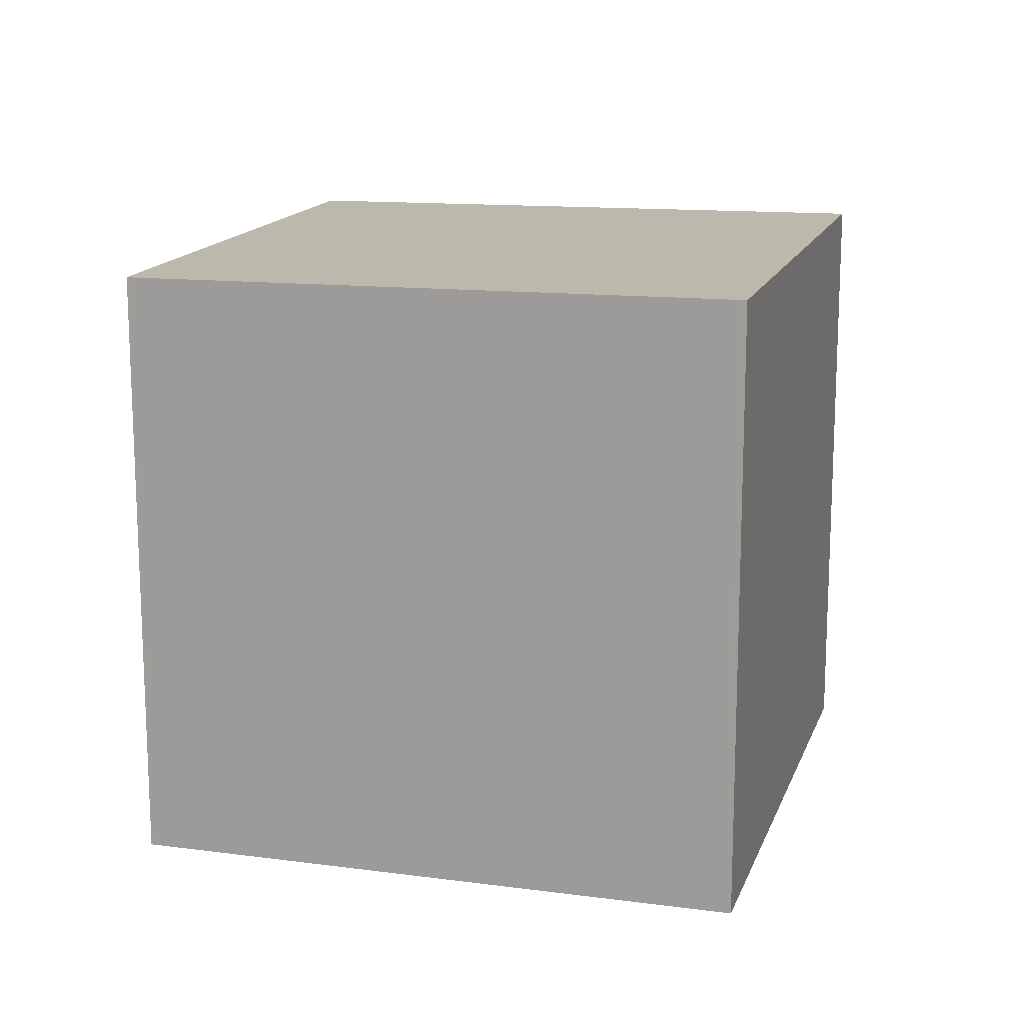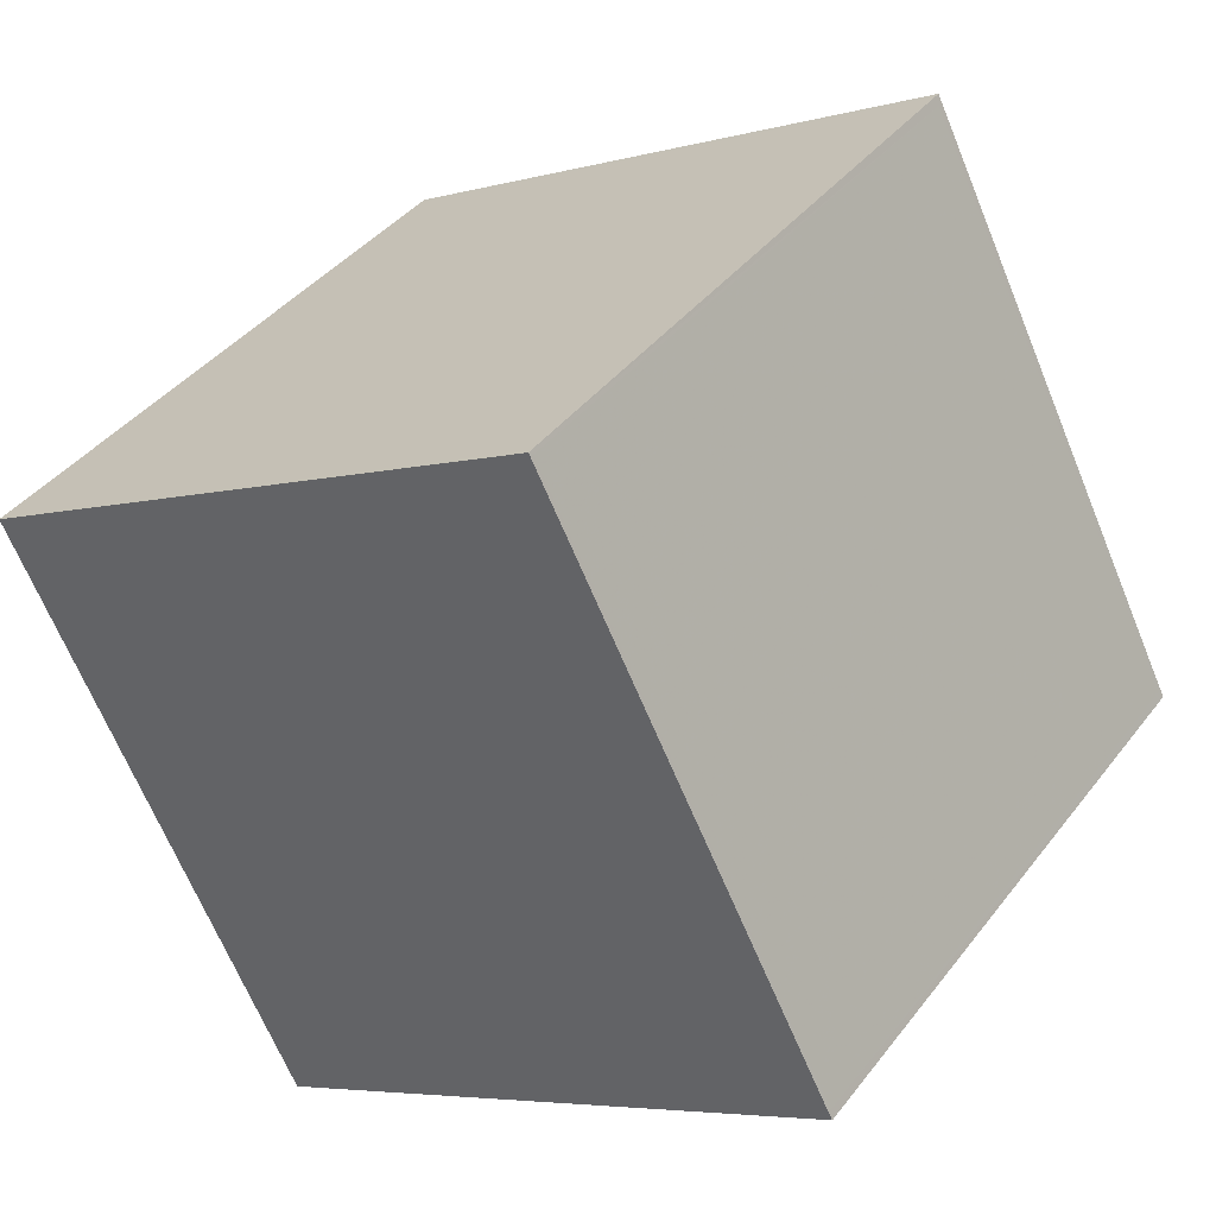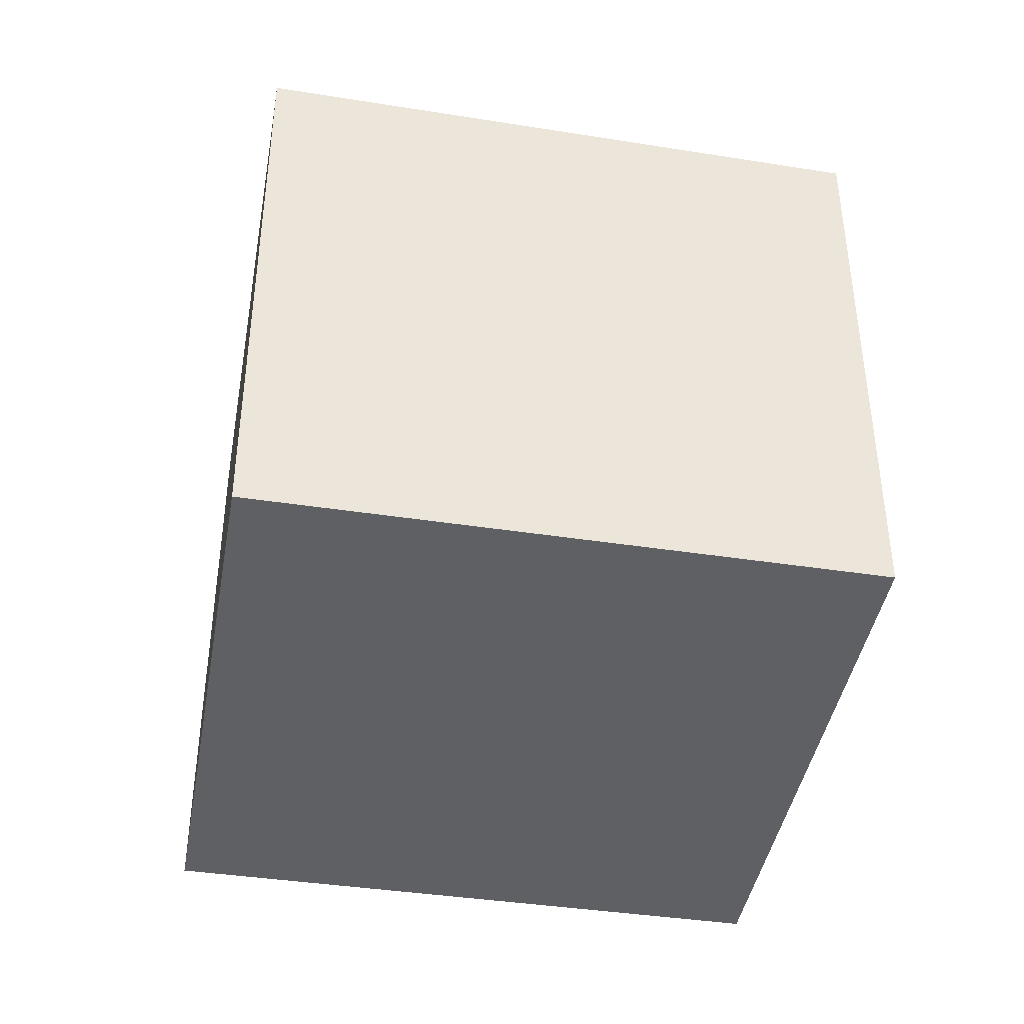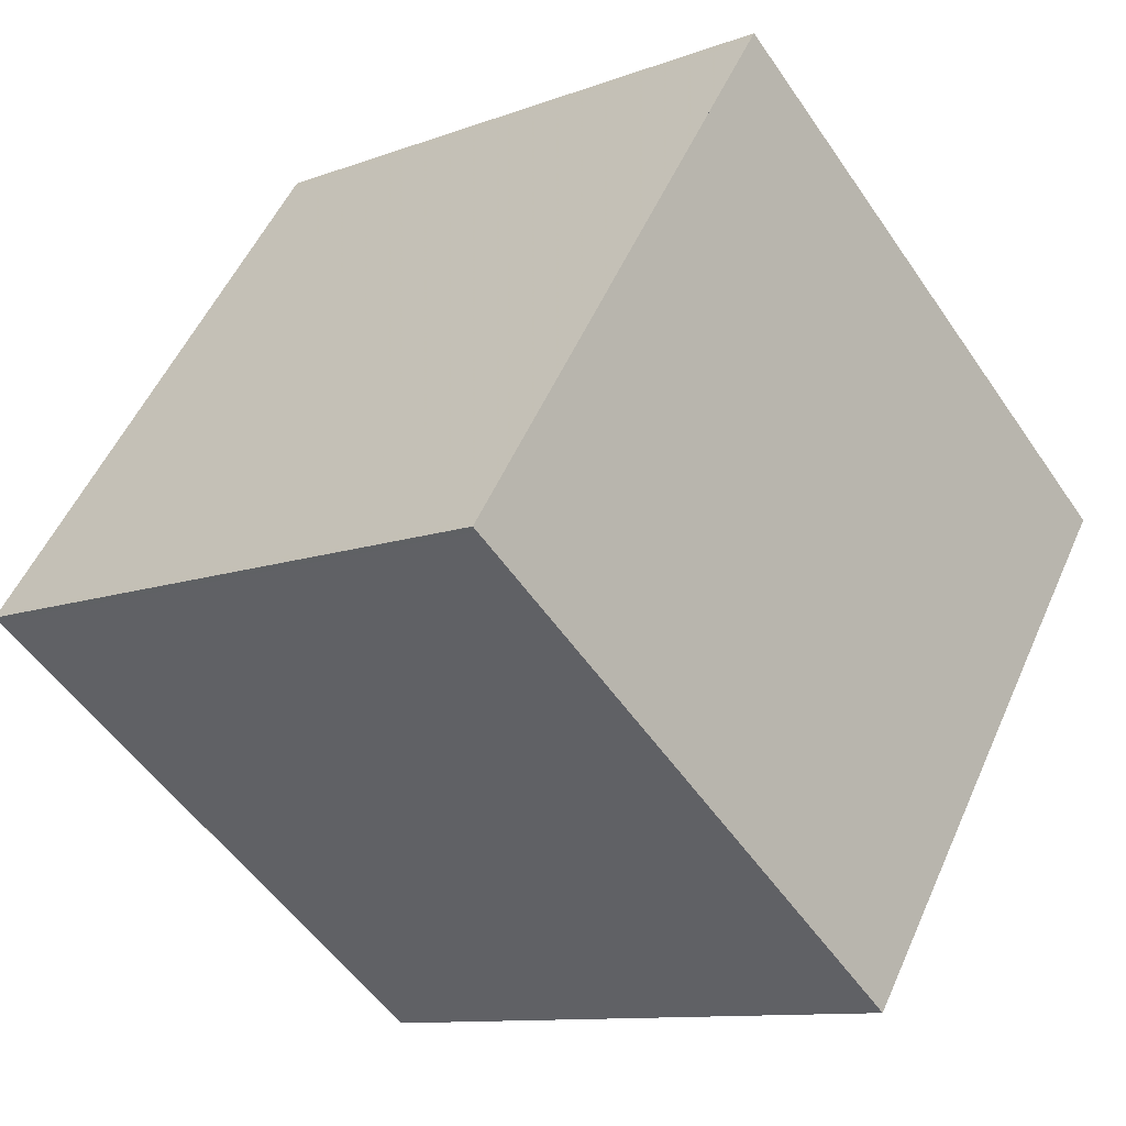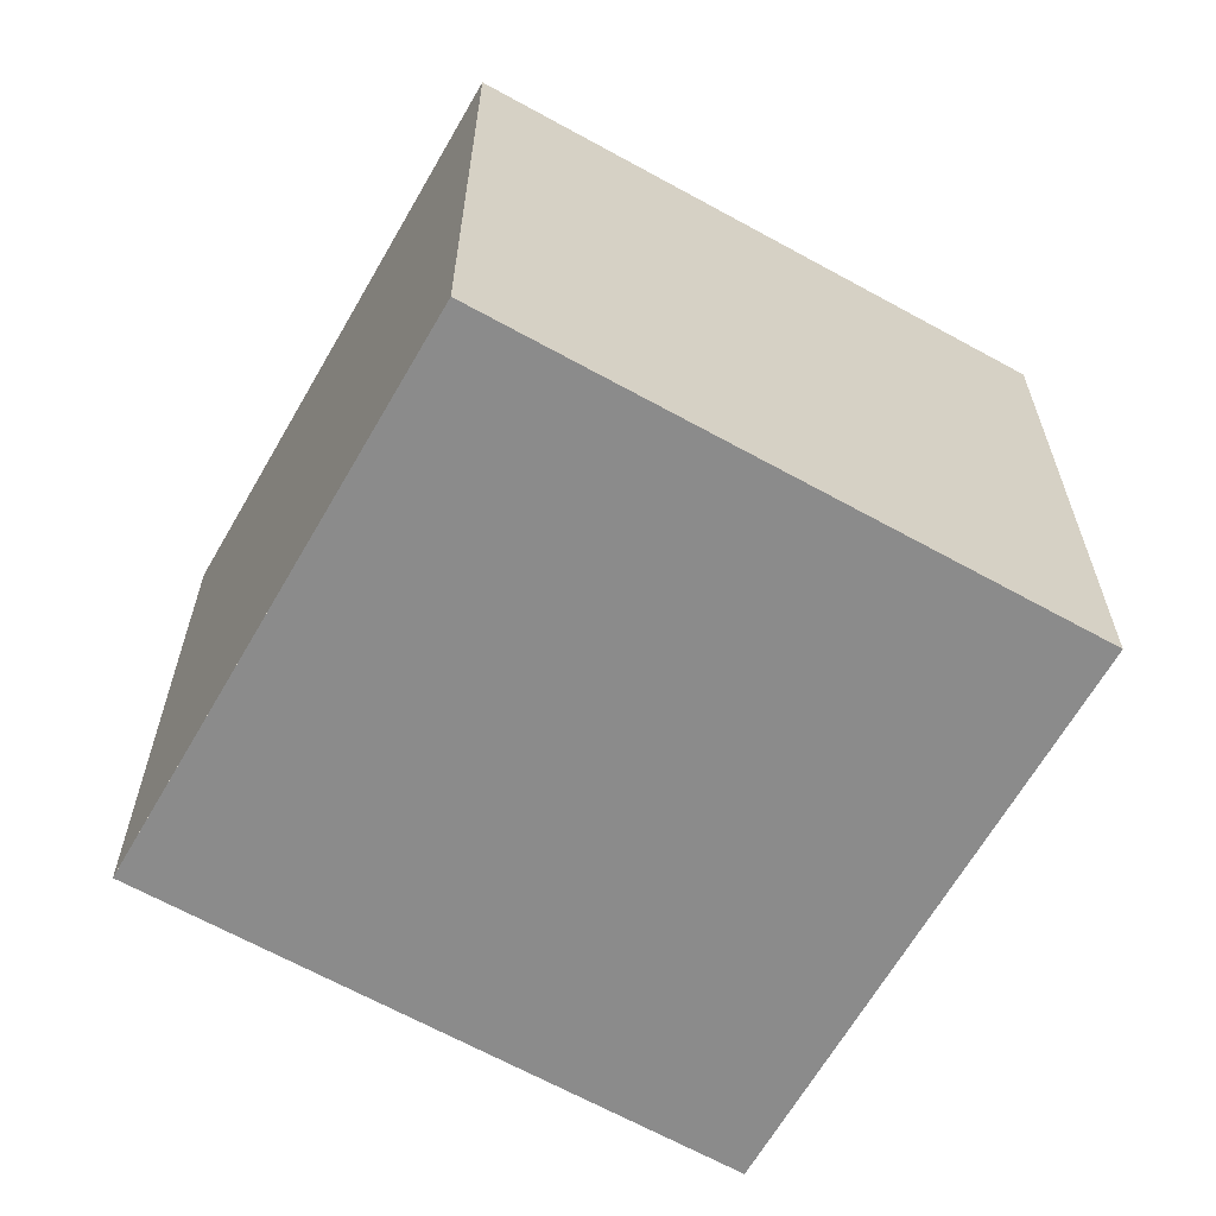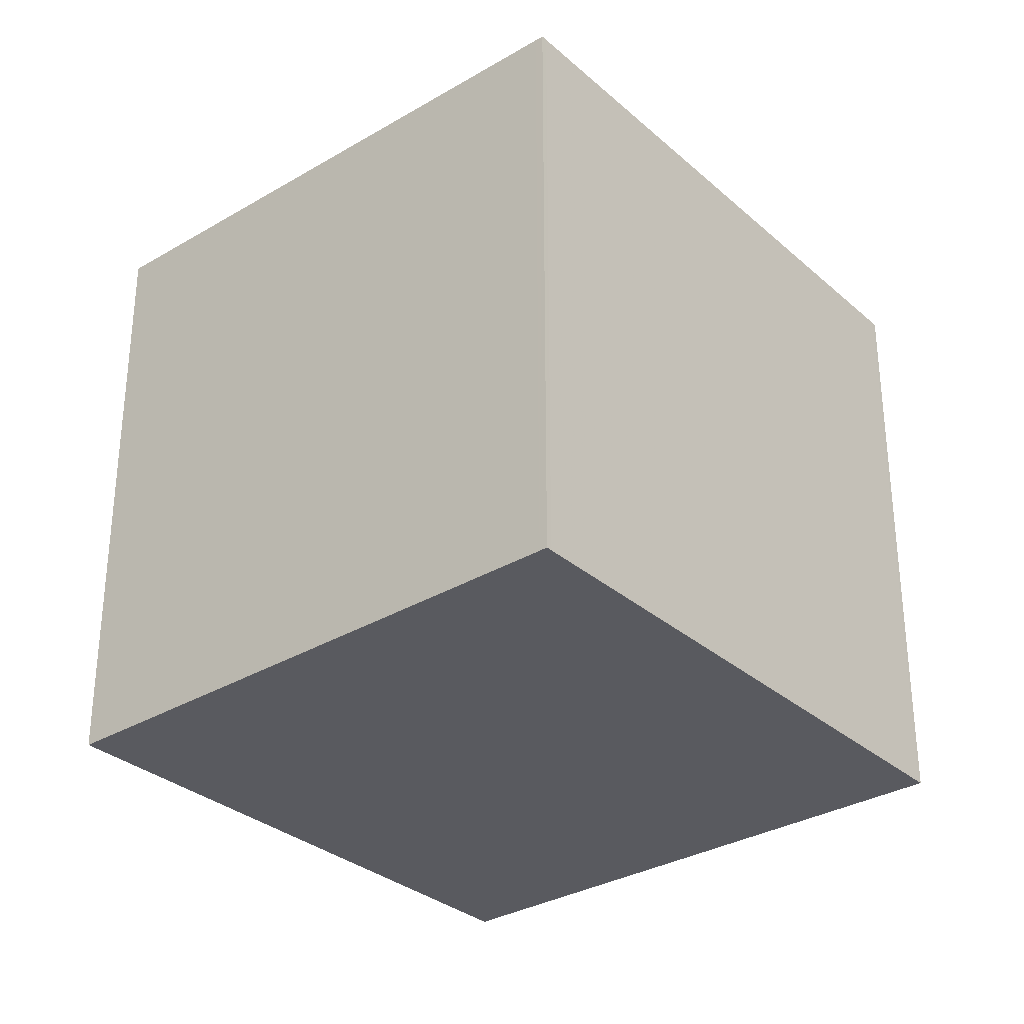
<metadata>
{"format":"obj","ext":"obj","renderer":"f3d","projection":"perspective","resolution":1024,"background":"white","views":[{"elev":15.5,"azim":50.9,"up":"+Z"},{"elev":-5.3,"azim":-49.5,"up":"+Y"},{"elev":-42.8,"azim":-154.8,"up":"+Z"},{"elev":-10.7,"azim":133.0,"up":"+Y"},{"elev":-63.9,"azim":5.7,"up":"+Z"},{"elev":-31.9,"azim":165.2,"up":"+Z"}]}
</metadata>
<code>
v -2309 -1422 2.548
v -2311 -1420 2.523
v -2309 -1418 2.557
v -2307 -1420 2.582
v -2309 -1418 2.557
v -2307 -1420 2.582
v -2309 -1418 2.557
v -2309 -1418 2.557
v -2311 -1420 2.523
v -2307 -1420 2.582
v -2307 -1420 2.581
v -2309 -1422 2.547
v -2309 -1422 2.548
v -2309 -1422 2.548
v -2311 -1420 2.523
v -2311 -1420 2.523
v -2309 -1422 2.547
v -2309 -1422 2.548
v -2309 -1422 0
v -2309 -1422 0
v -2311 -1420 2.523
v -2311 -1420 2.523
v -2311 -1420 0
v -2311 -1420 0
v -2309 -1418 2.557
v -2309 -1418 2.557
v -2309 -1418 -4.441e-16
v -2309 -1418 0
v -2307 -1420 2.582
v -2307 -1420 2.582
v -2307 -1420 4.441e-16
v -2307 -1420 4.441e-16
v -2309 -1418 2.557
v -2309 -1418 2.557
v -2309 -1418 0
v -2309 -1418 -4.441e-16
v -2309 -1422 2.548
v -2307 -1420 2.582
v -2307 -1420 4.441e-16
v -2309 -1422 4.441e-16
v -2307 -1420 2.582
v -2309 -1418 2.557
v -2309 -1418 0
v -2307 -1420 0
v -2311 -1420 2.523
v -2311 -1420 2.523
v -2311 -1420 -4.441e-16
v -2311 -1420 0
v -2307 -1420 2.582
v -2307 -1420 2.582
v -2307 -1420 0
v -2307 -1420 4.441e-16
v -2311 -1420 2.523
v -2309 -1422 2.547
v -2309 -1422 0
v -2311 -1420 -4.441e-16
v -2309 -1422 2.548
v -2309 -1422 2.548
v -2309 -1422 4.441e-16
v -2309 -1422 0
v -2309 -1418 2.557
v -2311 -1420 2.523
v -2311 -1420 0
v -2309 -1418 0
v -2309 -1422 0
v -2311 -1420 0
v -2309 -1418 0
v -2307 -1420 0
f 16 5 8 15
f 8 5 3 7
f 11 8 7 10
f 15 8 11 14
f 10 4 6 11
f 14 11 6 13
f 13 1 12 14
f 14 12 9 15
f 15 9 2 16
f 18 19 20 17
f 22 23 24 21
f 26 27 28 25
f 30 31 32 29
f 34 35 36 33
f 38 39 40 37
f 42 43 44 41
f 46 47 48 45
f 50 51 52 49
f 54 55 56 53
f 58 59 60 57
f 62 63 64 61
f 66 67 68 65

</code>
